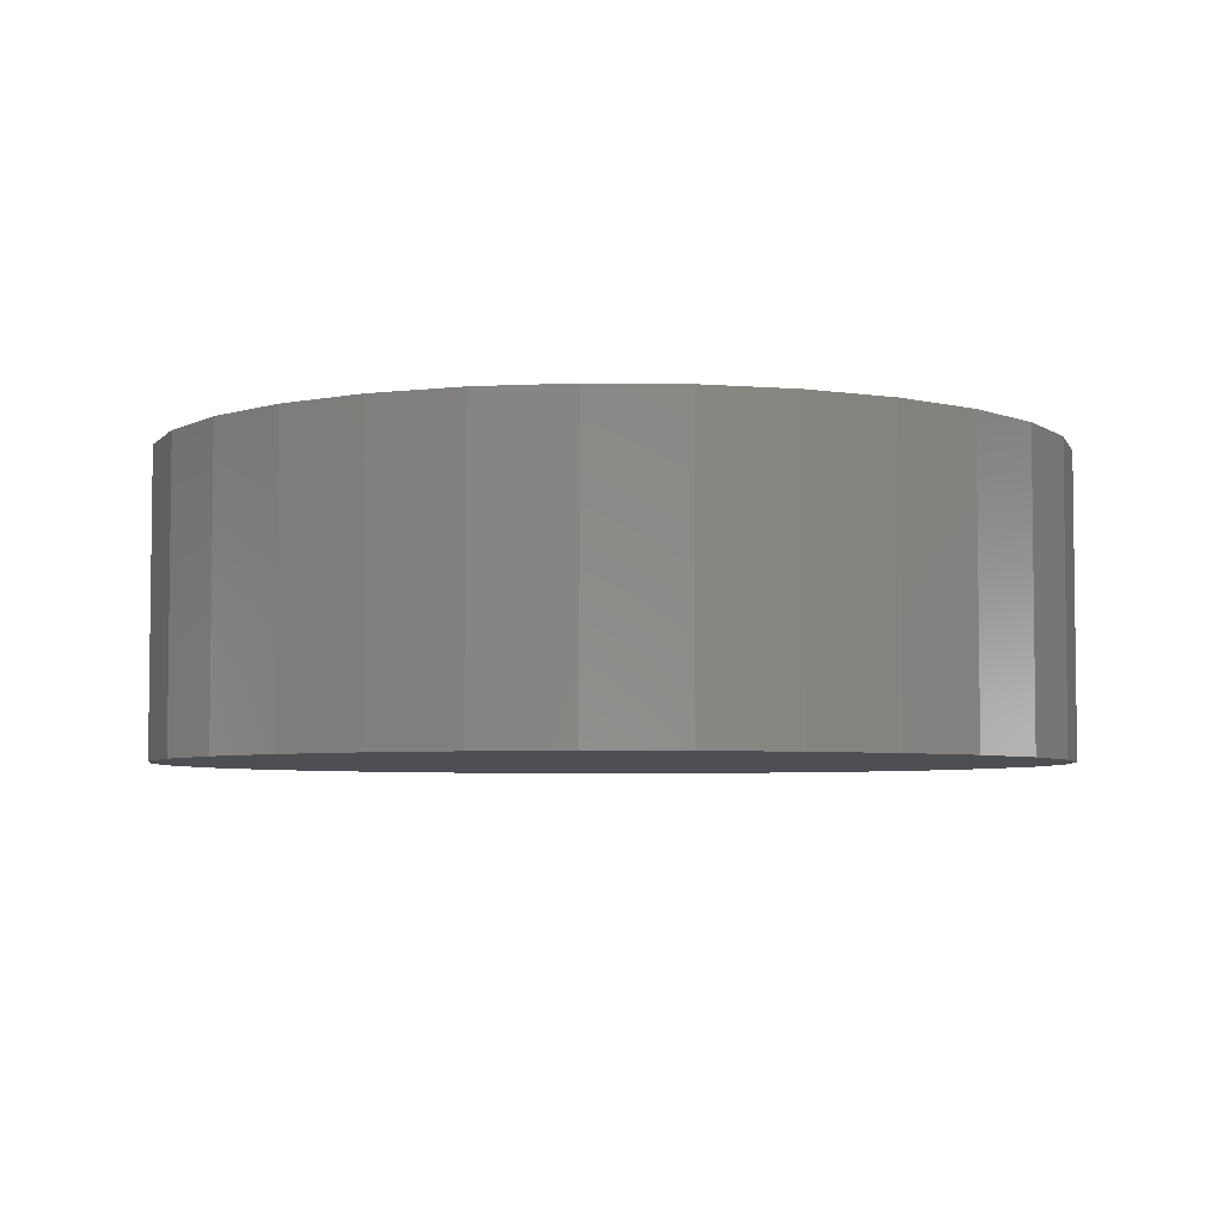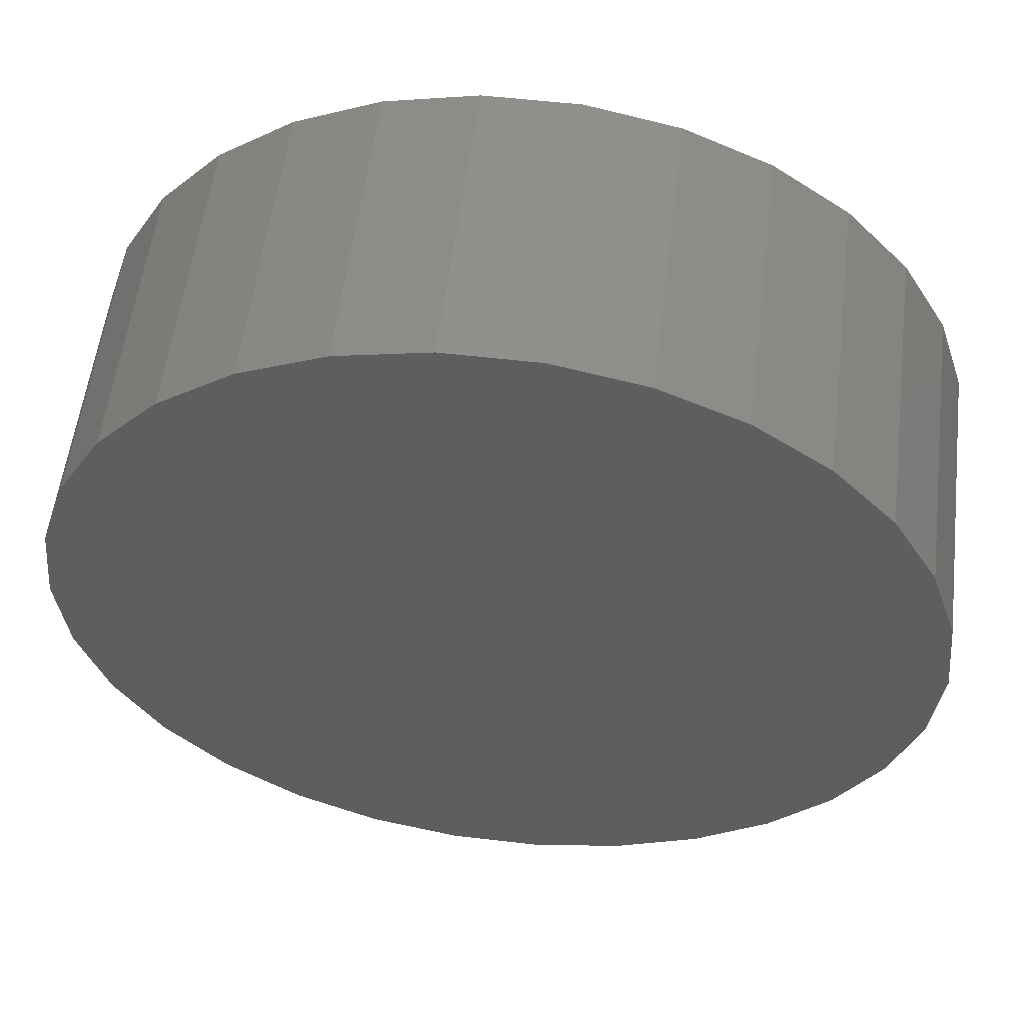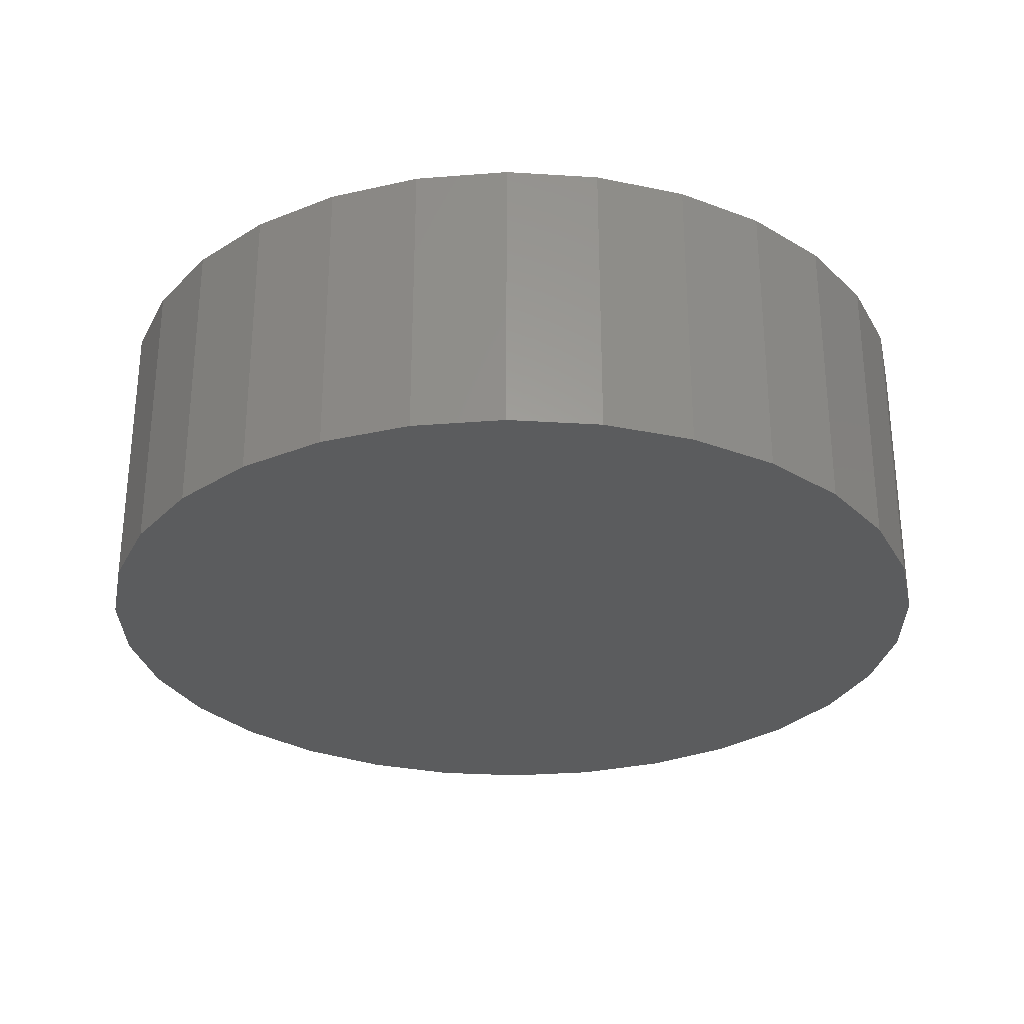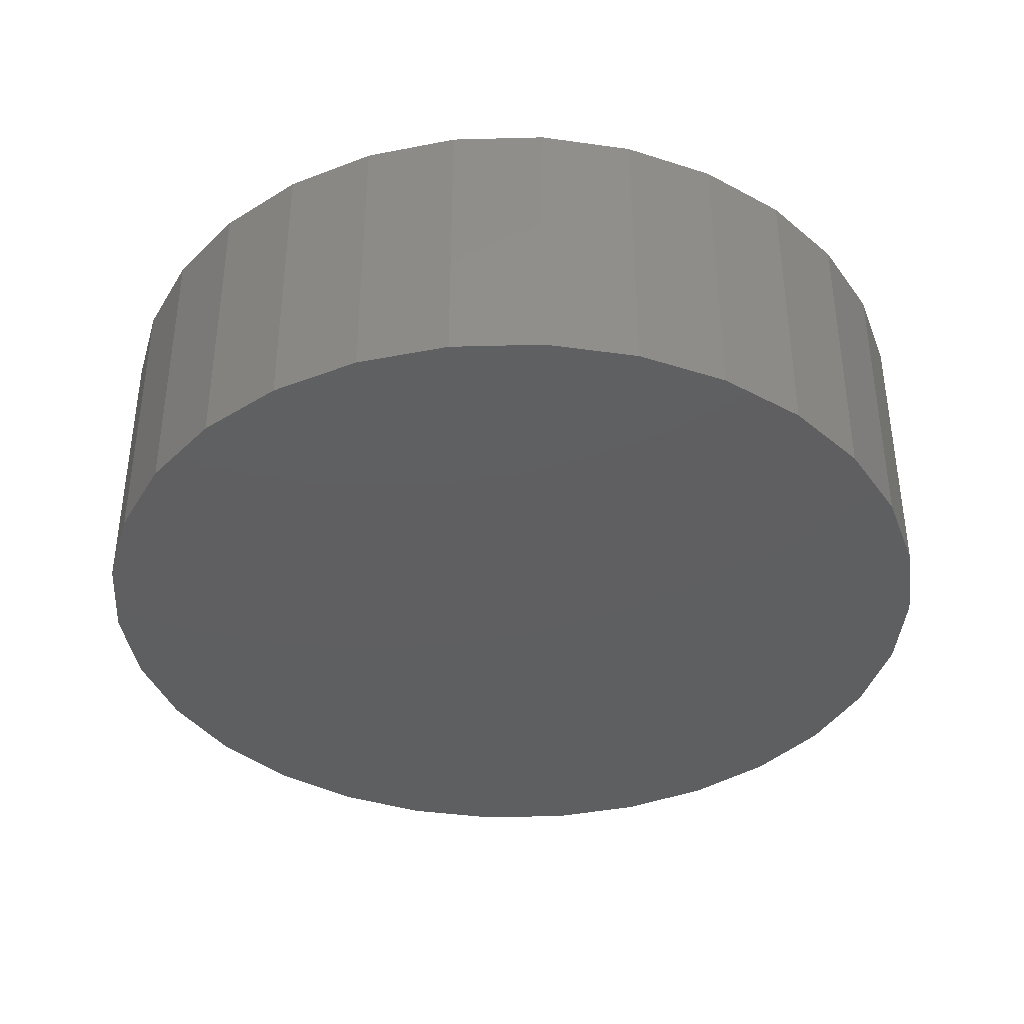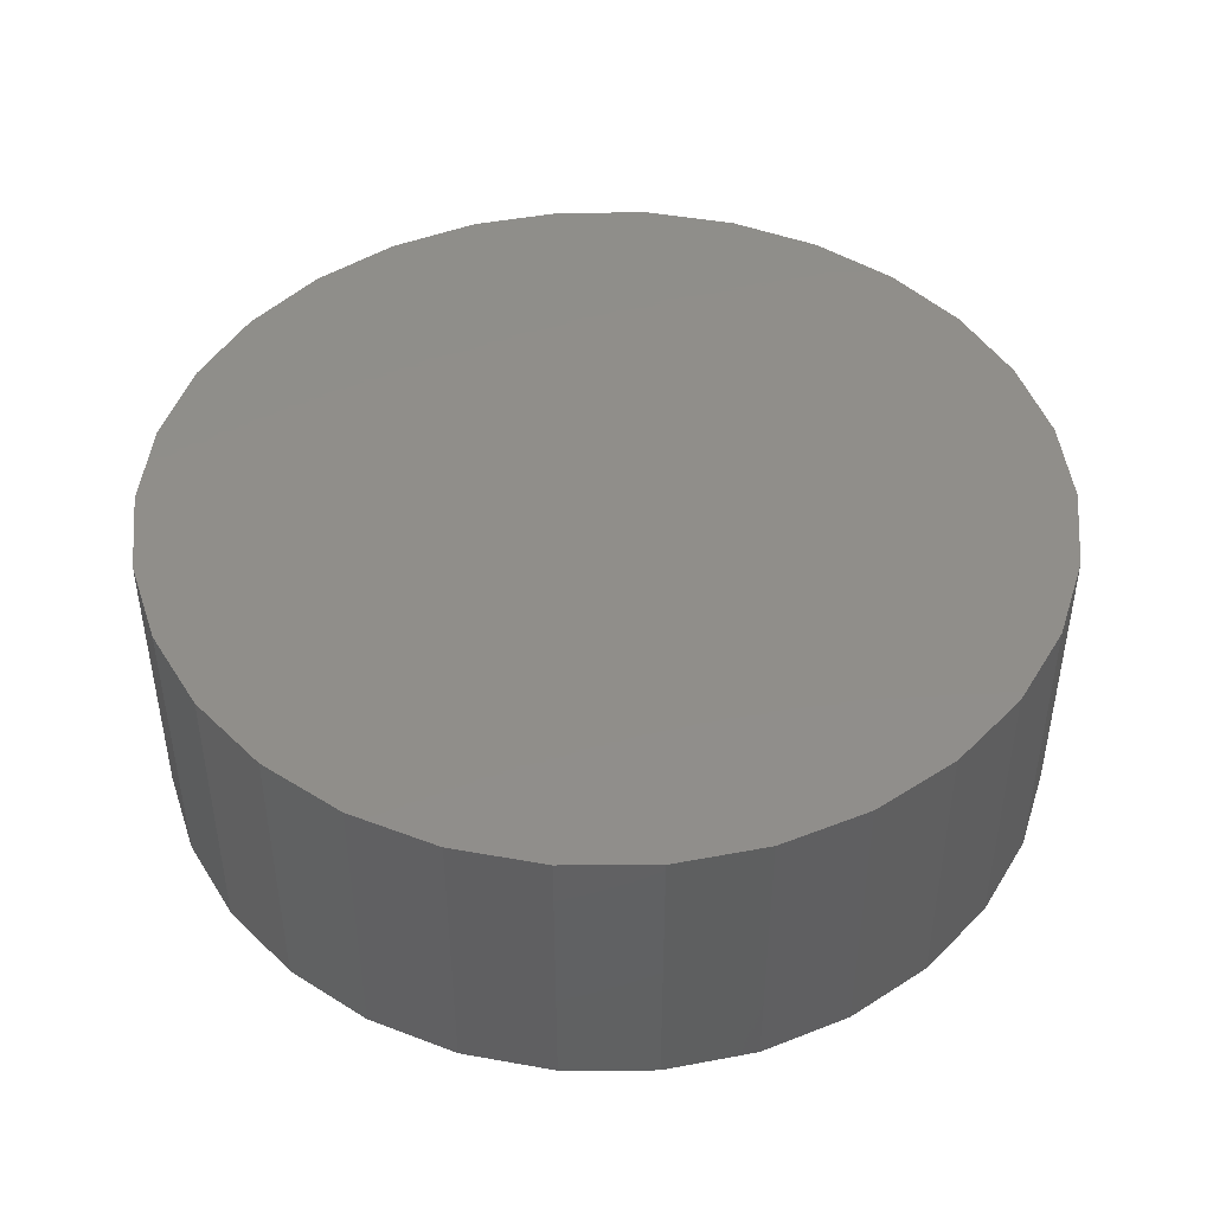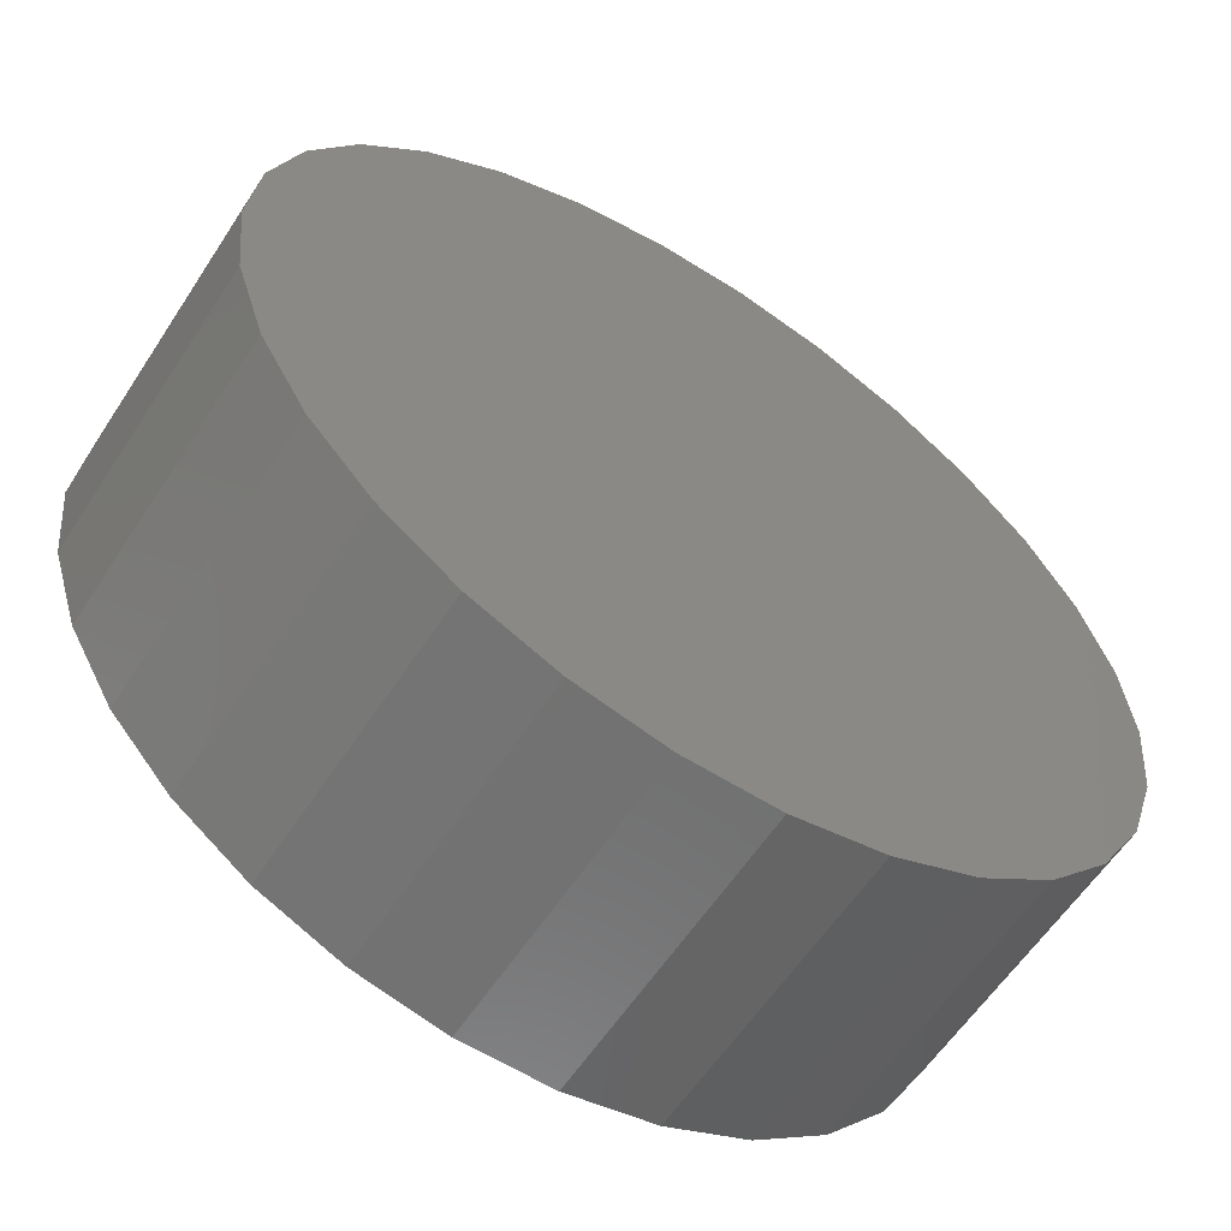
<metadata>
{"format":"stl","ext":"stl","renderer":"f3d","projection":"perspective","resolution":1024,"background":"white","views":[{"elev":-4.8,"azim":105.4,"up":"+Z"},{"elev":55.6,"azim":-173.0,"up":"+Y"},{"elev":-29.2,"azim":78.7,"up":"+Z"},{"elev":-38.6,"azim":13.9,"up":"+Z"},{"elev":45.6,"azim":-132.3,"up":"+Z"},{"elev":-59.6,"azim":-33.0,"up":"+Y"}]}
</metadata>
<code>
# stl→obj: 60 verts, 116 faces
v 15 0 10
v 14.67 3.119 0
v 14.67 3.119 10
v 15 0 0
v 13.7 6.101 0
v 13.7 6.101 10
v 12.14 8.817 0
v 12.14 8.817 10
v 10.04 11.15 0
v 10.04 11.15 10
v 7.5 12.99 10
v 7.5 12.99 0
v 4.635 14.27 10
v 4.635 14.27 0
v 1.568 14.92 10
v 1.568 14.92 0
v -1.568 14.92 10
v -1.568 14.92 0
v -4.635 14.27 10
v -4.635 14.27 0
v -7.5 12.99 10
v -7.5 12.99 0
v -10.04 11.15 10
v -10.04 11.15 0
v -12.14 8.817 0
v -12.14 8.817 10
v -13.7 6.101 0
v -13.7 6.101 10
v -14.67 3.119 0
v -14.67 3.119 10
v -15 -0 0
v -15 -0 10
v -14.67 -3.119 0
v -14.67 -3.119 10
v -13.7 -6.101 0
v -13.7 -6.101 10
v -12.14 -8.817 0
v -12.14 -8.817 10
v -10.04 -11.15 0
v -10.04 -11.15 10
v -7.5 -12.99 10
v -7.5 -12.99 0
v -4.635 -14.27 10
v -4.635 -14.27 0
v -1.568 -14.92 10
v -1.568 -14.92 0
v 1.568 -14.92 10
v 1.568 -14.92 0
v 4.635 -14.27 10
v 4.635 -14.27 0
v 7.5 -12.99 10
v 7.5 -12.99 0
v 10.04 -11.15 10
v 10.04 -11.15 0
v 12.14 -8.817 0
v 12.14 -8.817 10
v 13.7 -6.101 0
v 13.7 -6.101 10
v 14.67 -3.119 0
v 14.67 -3.119 10
f 1 2 3
f 2 1 4
f 3 5 6
f 5 3 2
f 6 7 8
f 7 6 5
f 8 9 10
f 9 8 7
f 9 11 10
f 11 9 12
f 12 13 11
f 13 12 14
f 14 15 13
f 15 14 16
f 16 17 15
f 17 16 18
f 18 19 17
f 19 18 20
f 20 21 19
f 21 20 22
f 22 23 21
f 23 22 24
f 25 23 24
f 23 25 26
f 27 26 25
f 26 27 28
f 29 28 27
f 28 29 30
f 31 30 29
f 30 31 32
f 33 32 31
f 32 33 34
f 35 34 33
f 34 35 36
f 37 36 35
f 36 37 38
f 39 38 37
f 38 39 40
f 39 41 40
f 41 39 42
f 42 43 41
f 43 42 44
f 44 45 43
f 45 44 46
f 46 47 45
f 47 46 48
f 48 49 47
f 49 48 50
f 50 51 49
f 51 50 52
f 52 53 51
f 53 52 54
f 53 55 56
f 55 53 54
f 56 57 58
f 57 56 55
f 58 59 60
f 59 58 57
f 60 4 1
f 4 60 59
f 59 2 4
f 57 2 59
f 57 5 2
f 55 5 57
f 55 7 5
f 54 7 55
f 54 9 7
f 52 9 54
f 52 12 9
f 50 12 52
f 50 14 12
f 48 14 50
f 48 16 14
f 46 16 48
f 46 18 16
f 44 18 46
f 44 20 18
f 42 20 44
f 42 22 20
f 39 22 42
f 39 24 22
f 37 24 39
f 37 25 24
f 35 25 37
f 35 27 25
f 33 27 35
f 33 29 27
f 29 33 31
f 3 60 1
f 6 60 3
f 6 58 60
f 8 58 6
f 8 56 58
f 10 56 8
f 10 53 56
f 11 53 10
f 11 51 53
f 13 51 11
f 13 49 51
f 15 49 13
f 15 47 49
f 17 47 15
f 17 45 47
f 19 45 17
f 19 43 45
f 21 43 19
f 21 41 43
f 23 41 21
f 23 40 41
f 26 40 23
f 26 38 40
f 28 38 26
f 28 36 38
f 30 36 28
f 30 34 36
f 34 30 32

</code>
